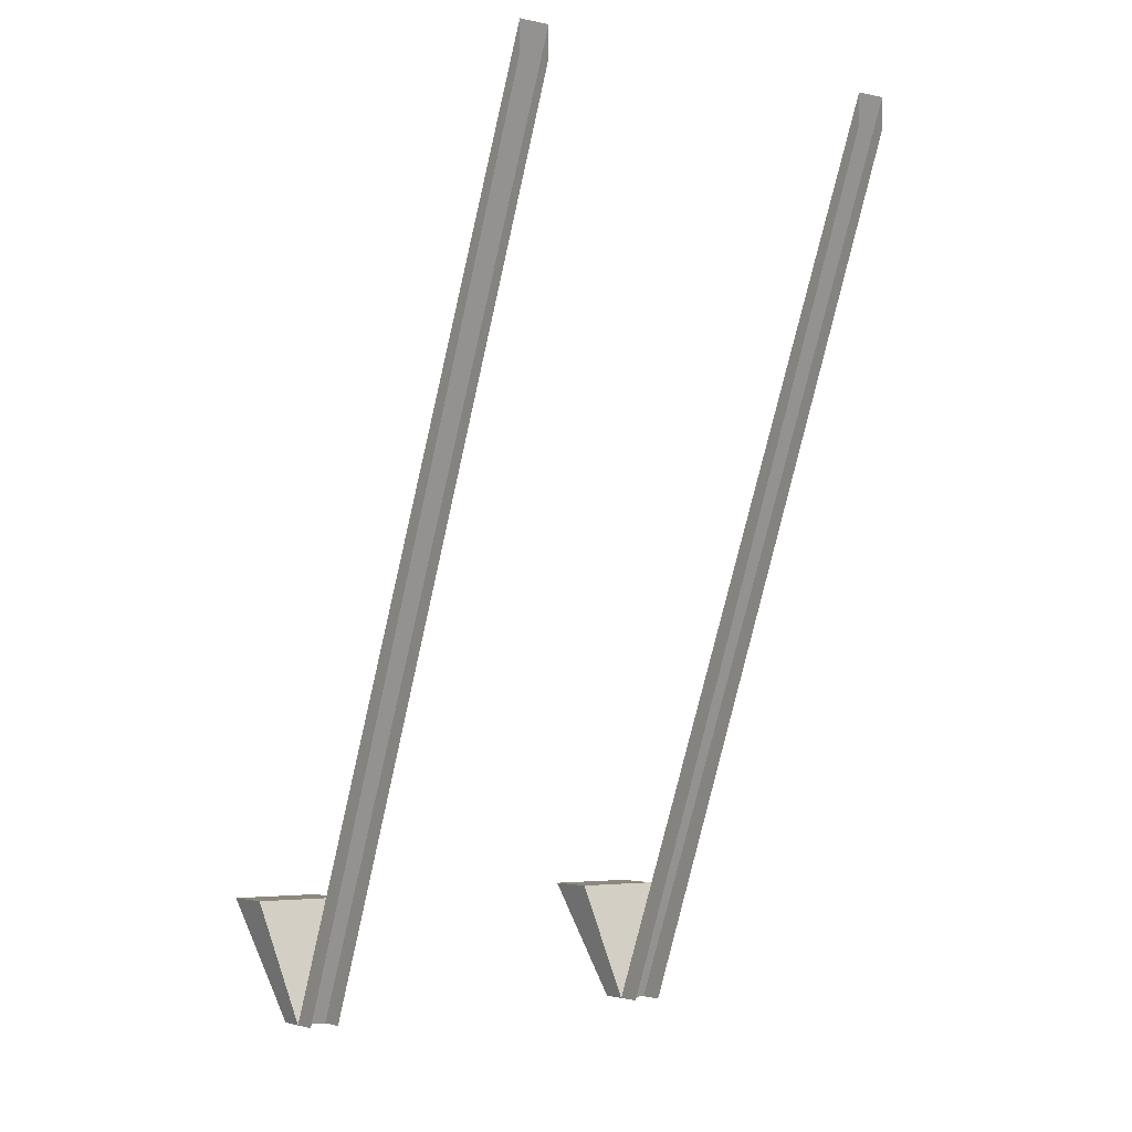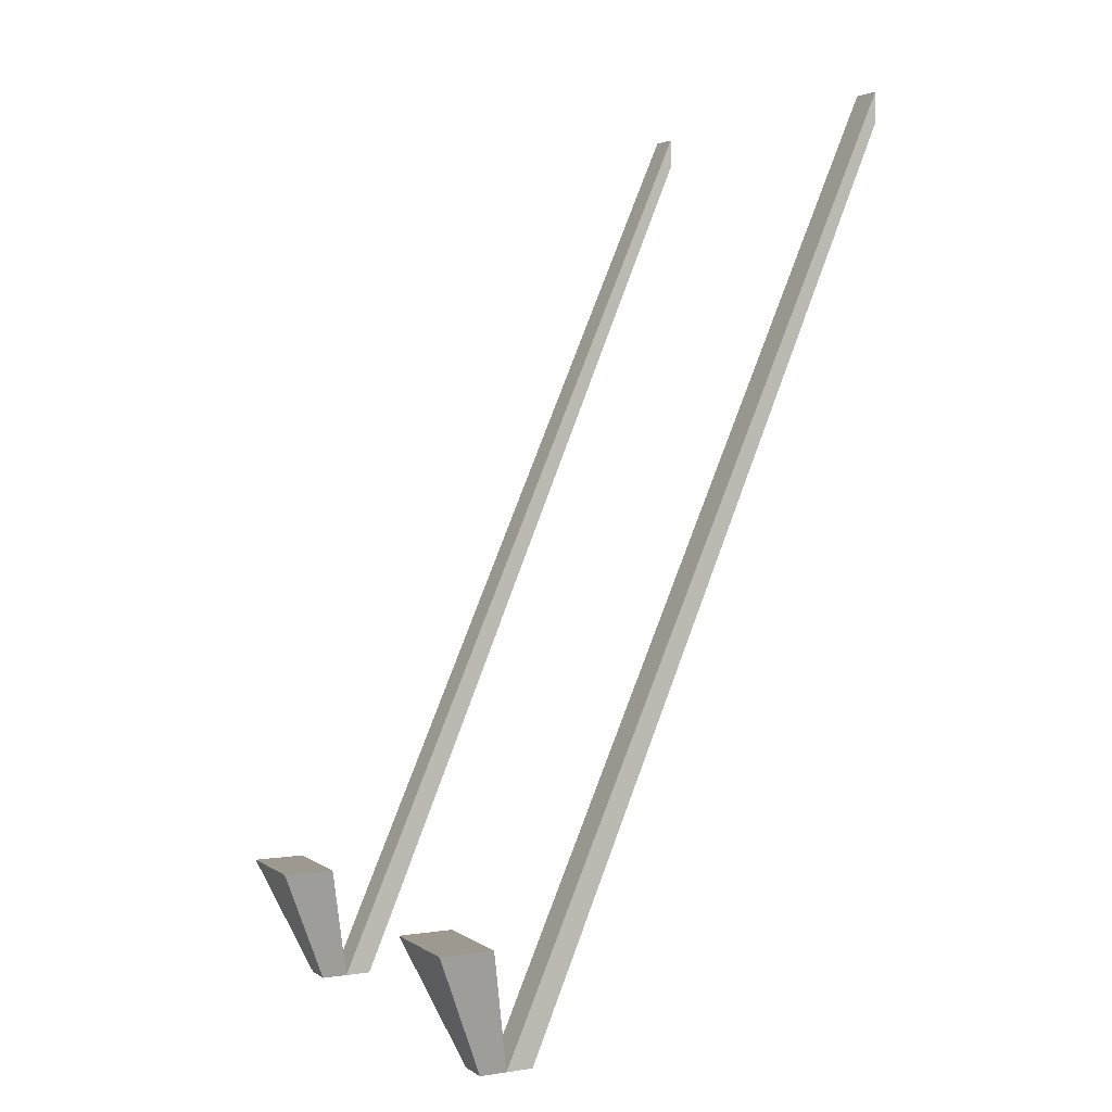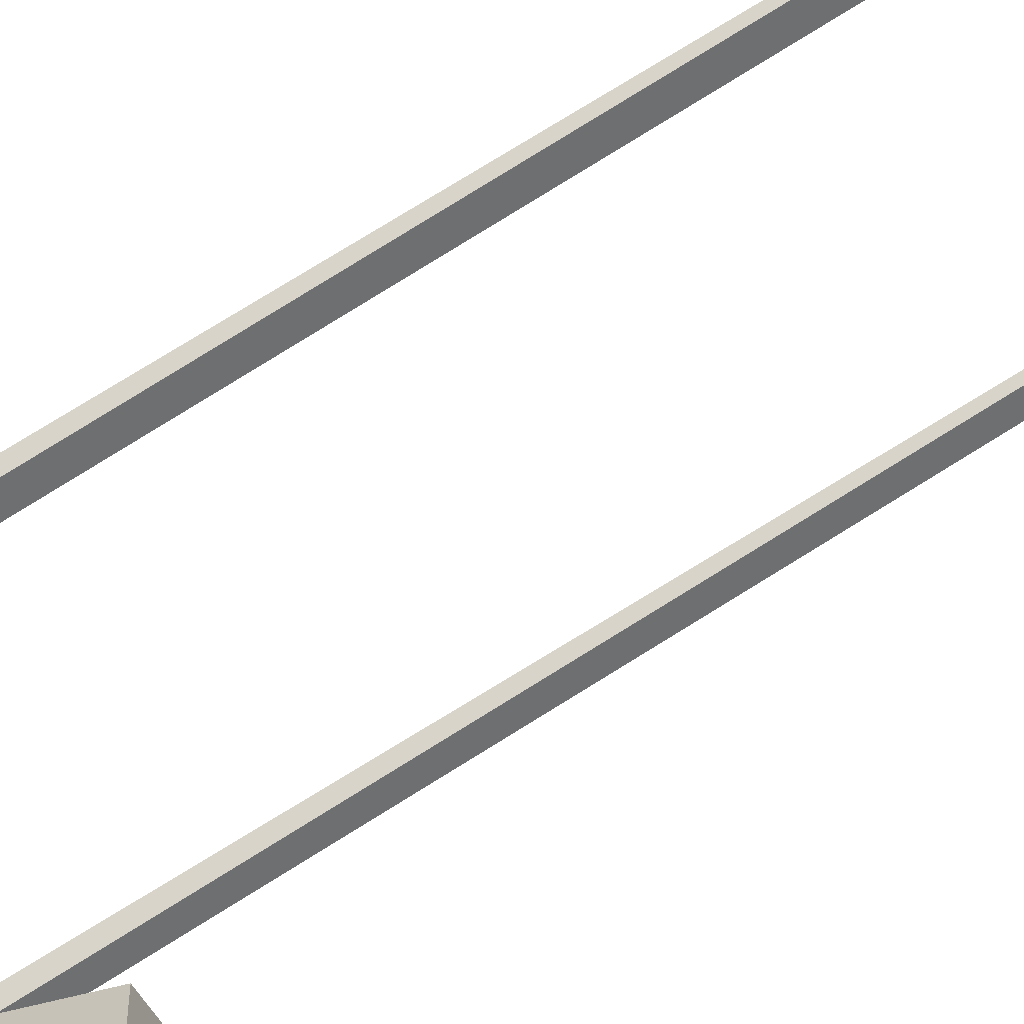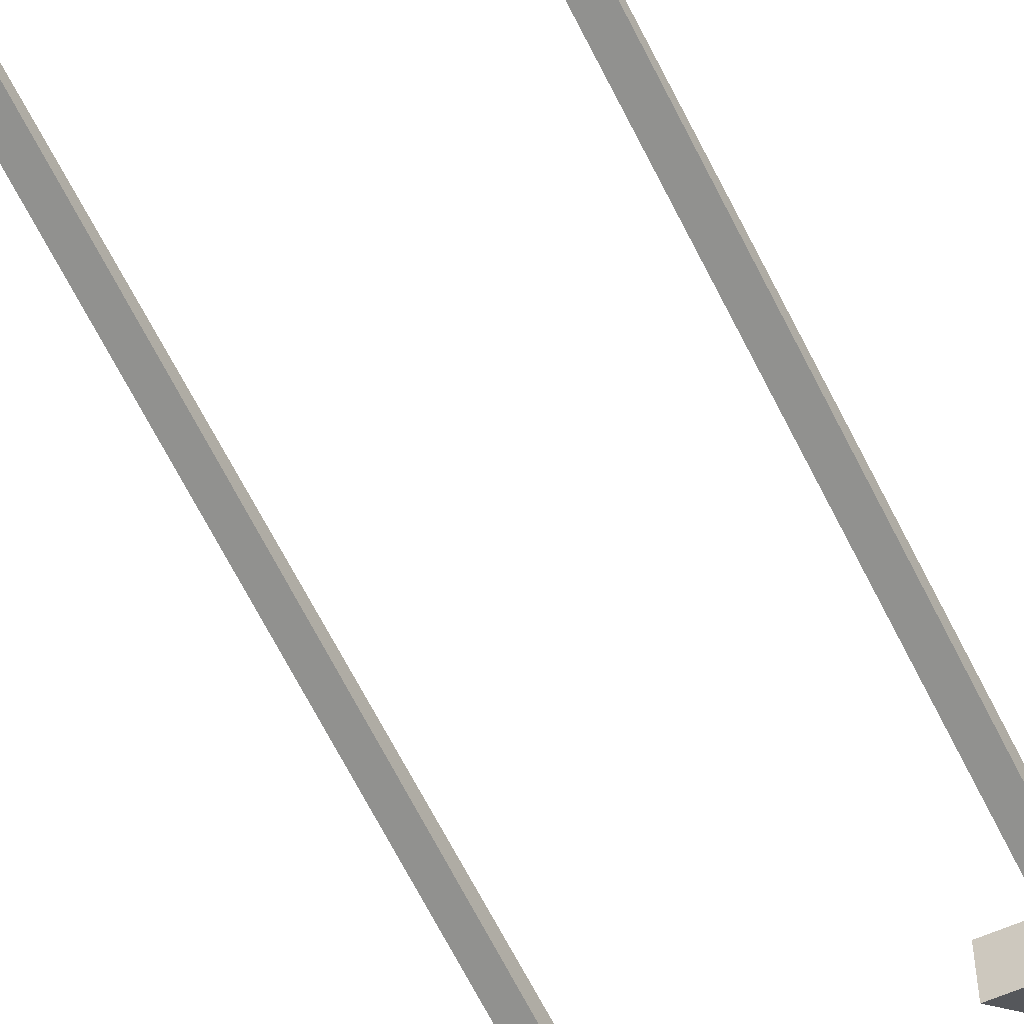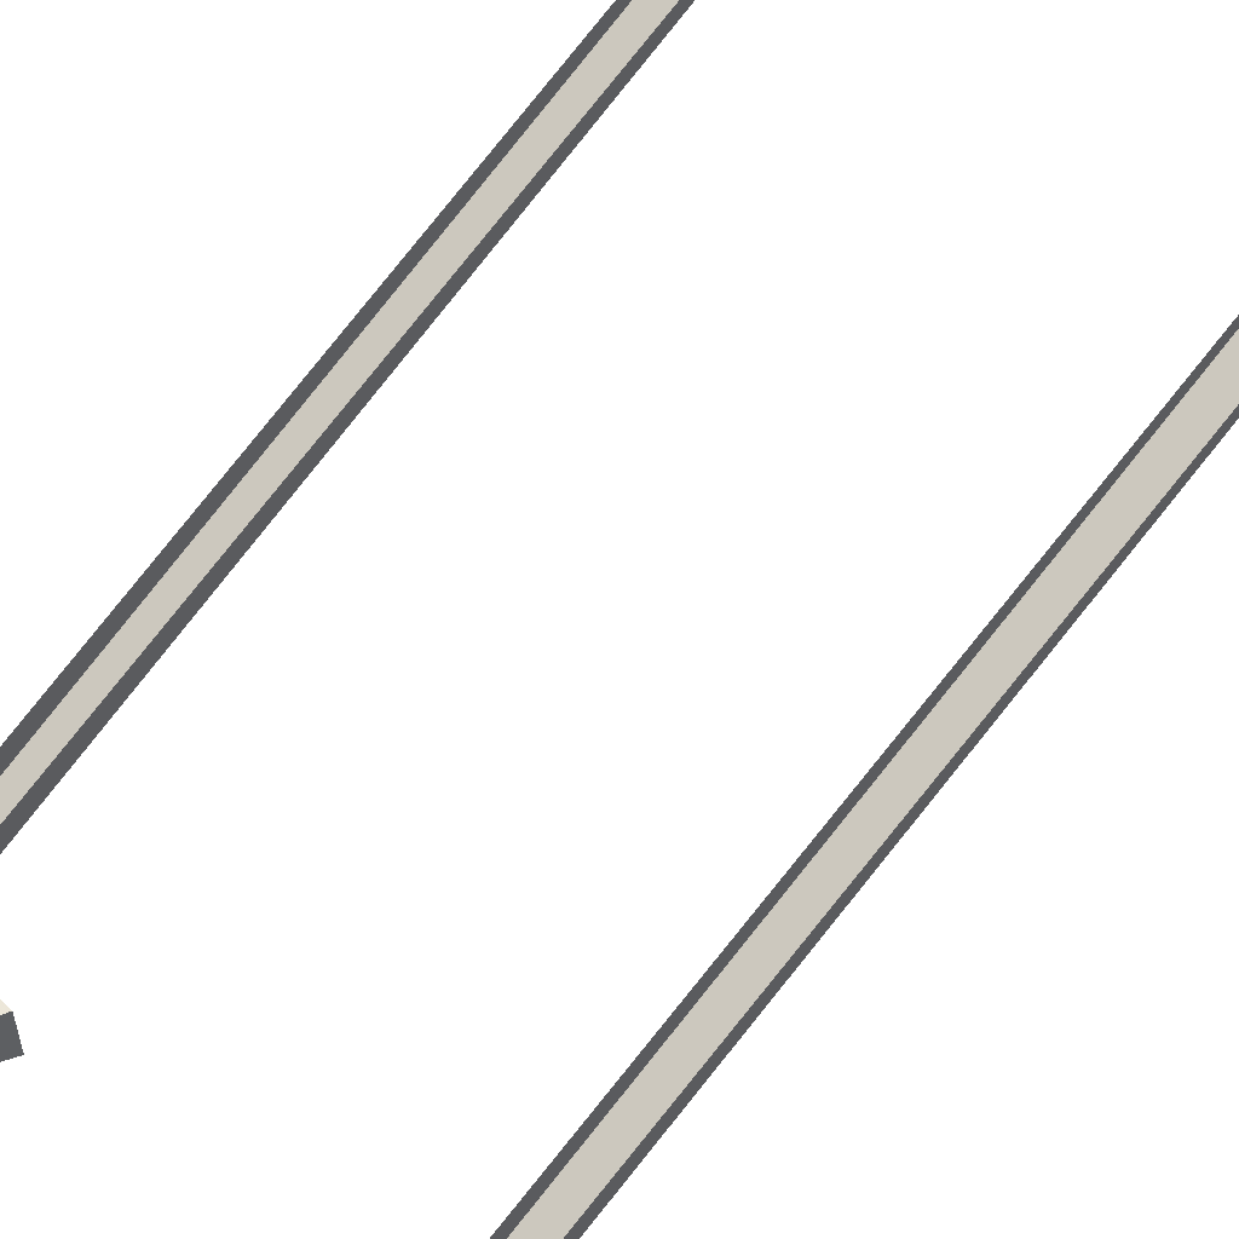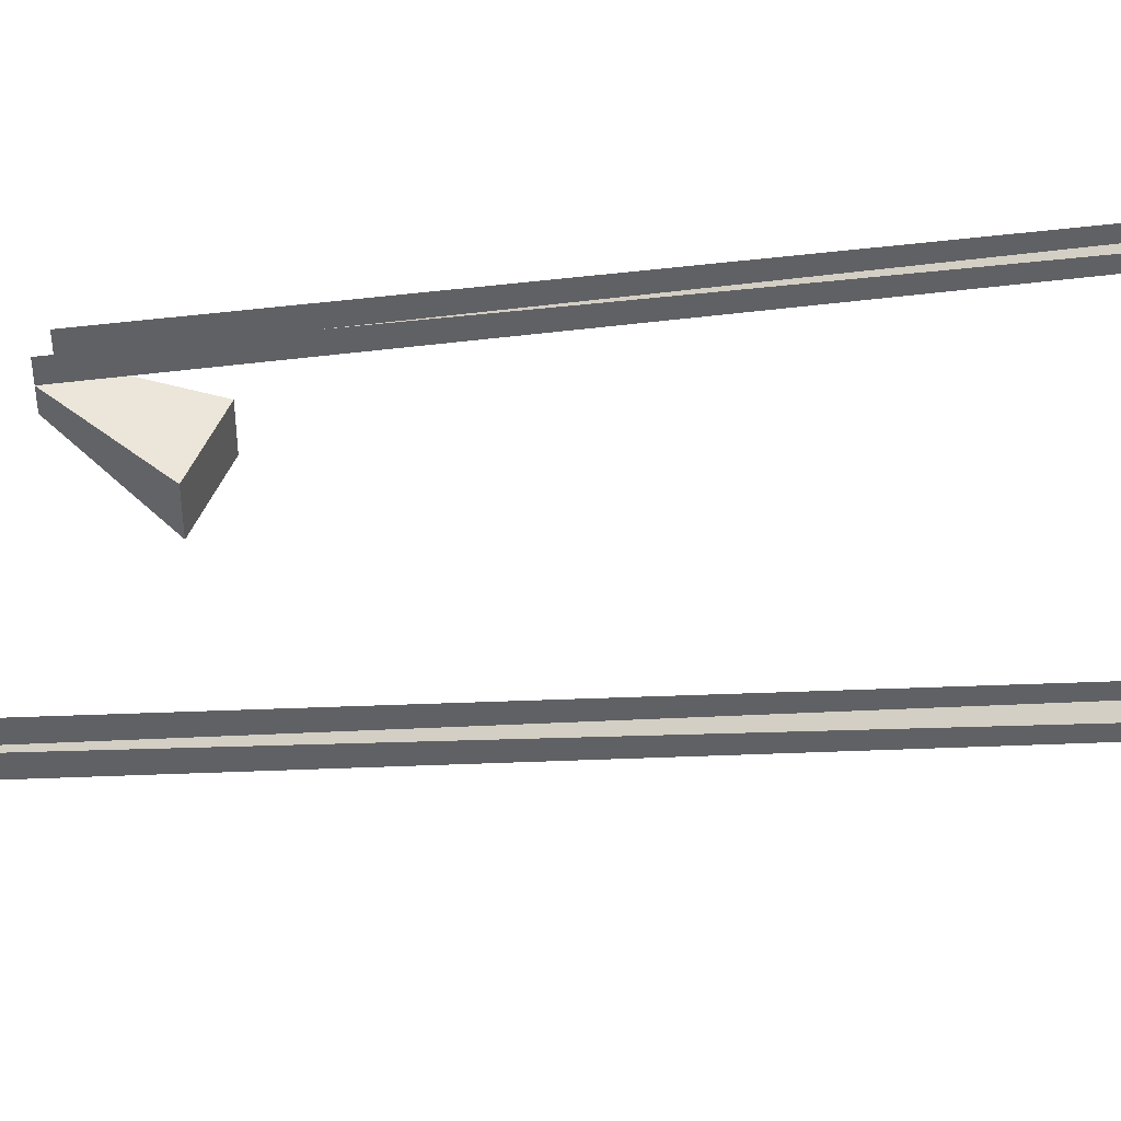
<metadata>
{"format":"obj","ext":"obj","renderer":"f3d","projection":"perspective","resolution":1024,"background":"white","views":[{"elev":-4.3,"azim":-34.4,"up":"+Y"},{"elev":3.3,"azim":-117.1,"up":"+Y"},{"elev":-44.1,"azim":111.3,"up":"+Z"},{"elev":-47.8,"azim":-149.3,"up":"+Z"},{"elev":56.3,"azim":43.3,"up":"+Z"},{"elev":45.1,"azim":110.4,"up":"+Z"}]}
</metadata>
<code>
v 0.4375 0 -0.3203
v 0.4375 0 -0.2656
v 0.4375 1.812 0.5
v 0.4375 1.875 0.5
v 0.375 0 -0.3203
v 0.5 0.25 -0.375
v 0.4375 0 -0.375
v 0.5 0.25 -0.4844
v 0.3125 0.25 -0.4844
v 0.375 0 -0.375
v 0.3125 0.25 -0.375
v 0.375 0 -0.2656
v 0.375 1.875 0.5
v 0.375 1.812 0.5
v -0.375 0 -0.3203
v -0.375 0 -0.2656
v -0.375 1.812 0.5
v -0.375 1.875 0.5
v -0.4375 0 -0.3203
v -0.3125 0.25 -0.375
v -0.375 0 -0.375
v -0.3125 0.25 -0.4844
v -0.5 0.25 -0.4844
v -0.4375 0 -0.375
v -0.5 0.25 -0.375
v -0.4375 0 -0.2656
v -0.4375 1.875 0.5
v -0.4375 1.812 0.5
f 1 2 3
f 1 3 4
f 1 4 5
f 1 5 6
f 1 6 7
f 7 6 8
f 7 8 9
f 7 9 10
f 10 9 5
f 5 9 11
f 5 11 6
f 6 11 9
f 6 9 8
f 12 5 13
f 12 13 14
f 5 4 13
f 15 16 17
f 15 17 18
f 15 18 19
f 15 19 20
f 15 20 21
f 21 20 22
f 21 22 23
f 21 23 24
f 24 23 19
f 19 23 25
f 19 25 20
f 20 25 23
f 20 23 22
f 26 19 27
f 26 27 28
f 19 18 27

</code>
